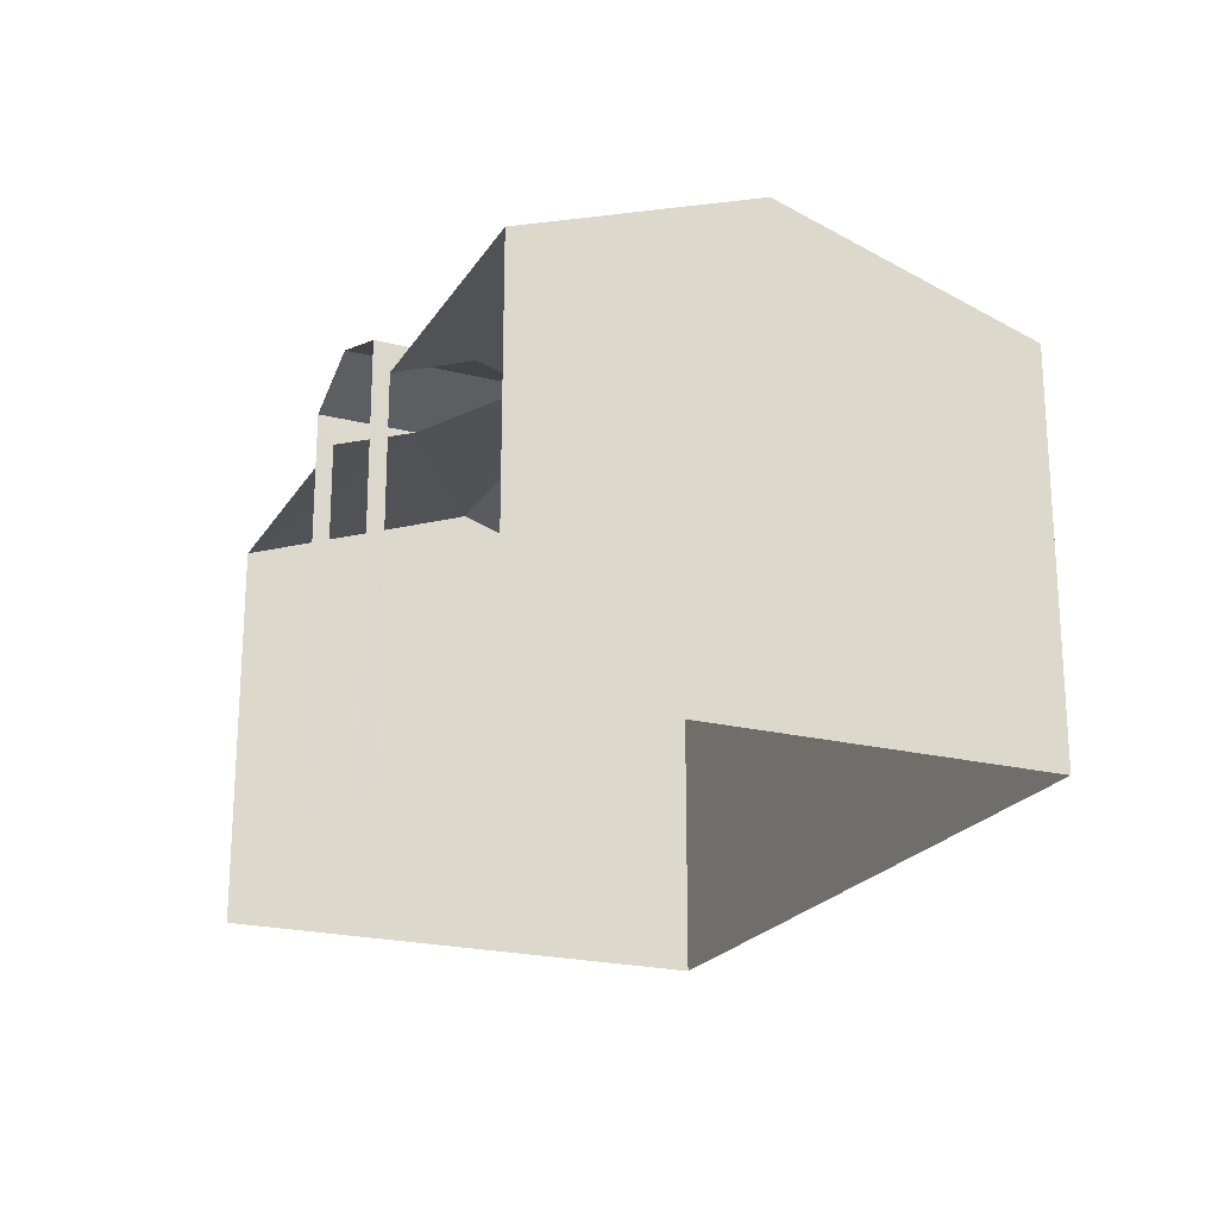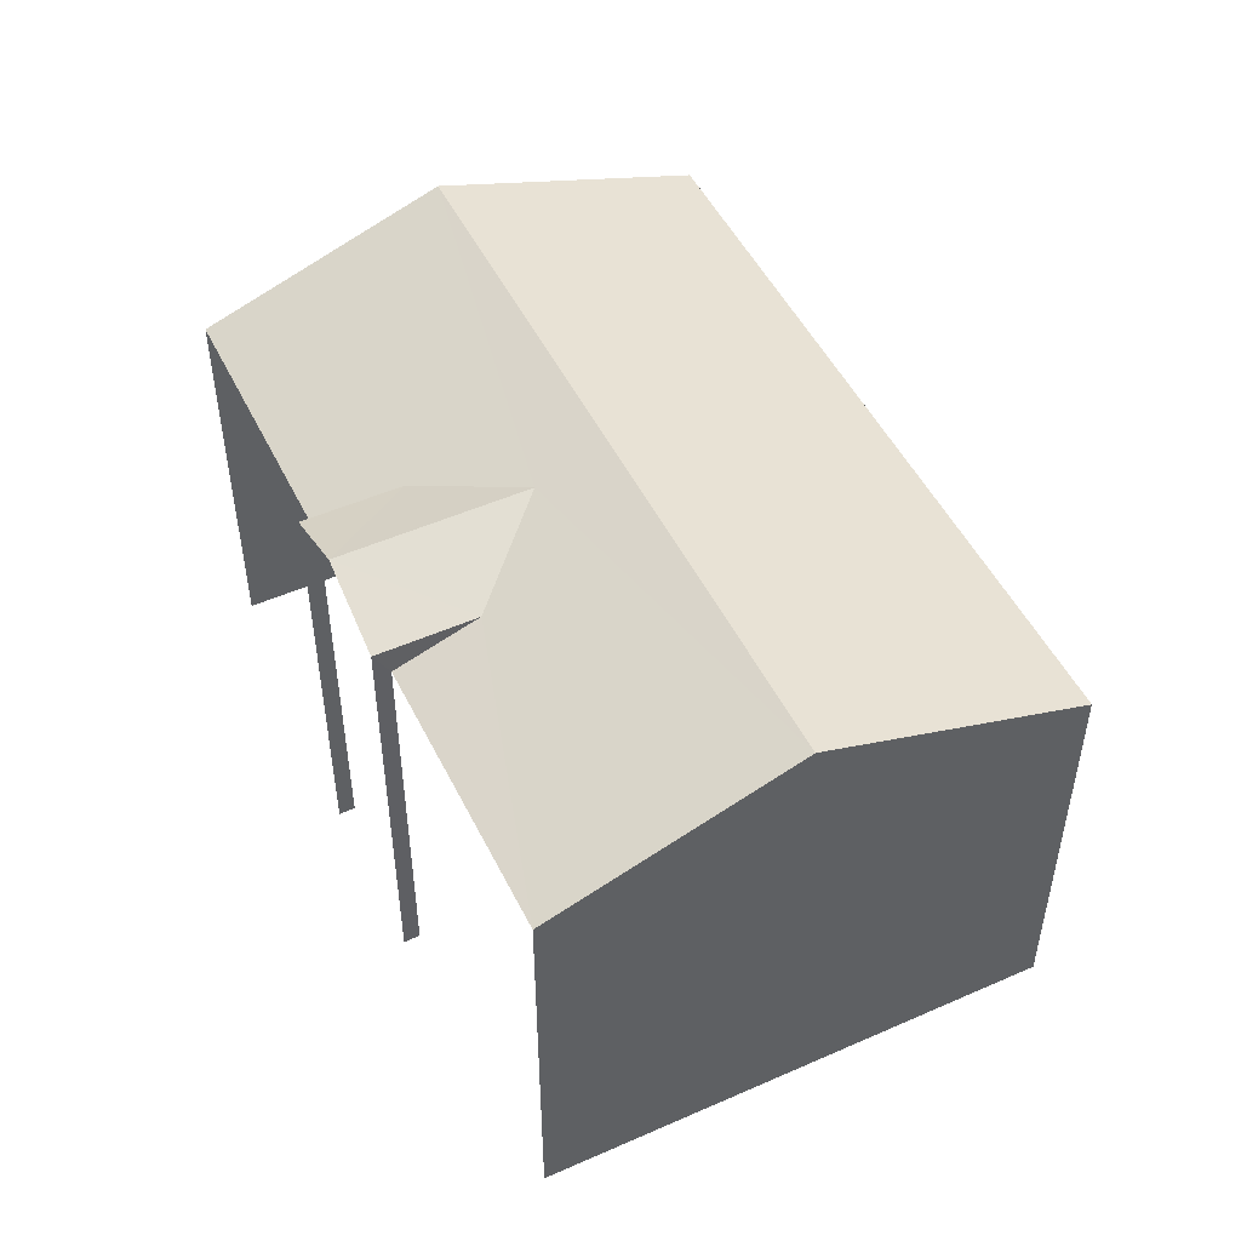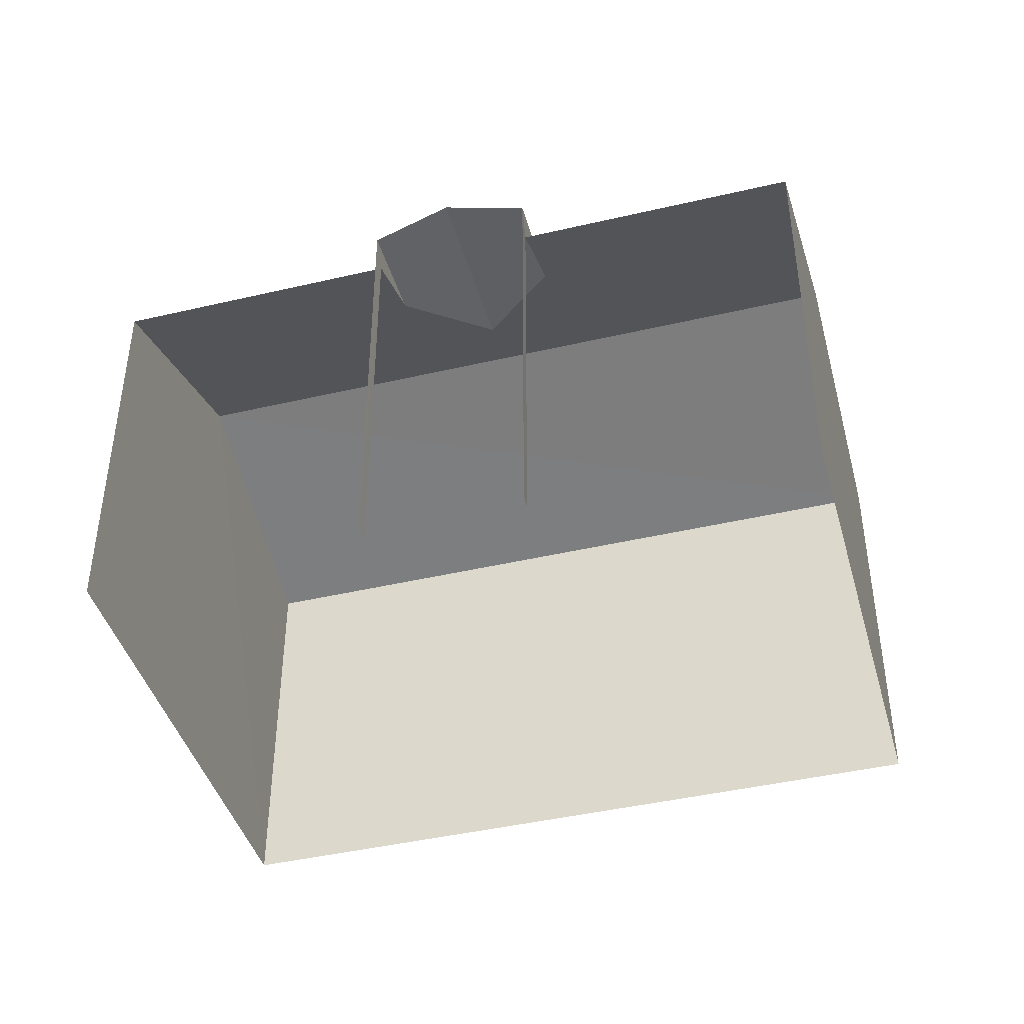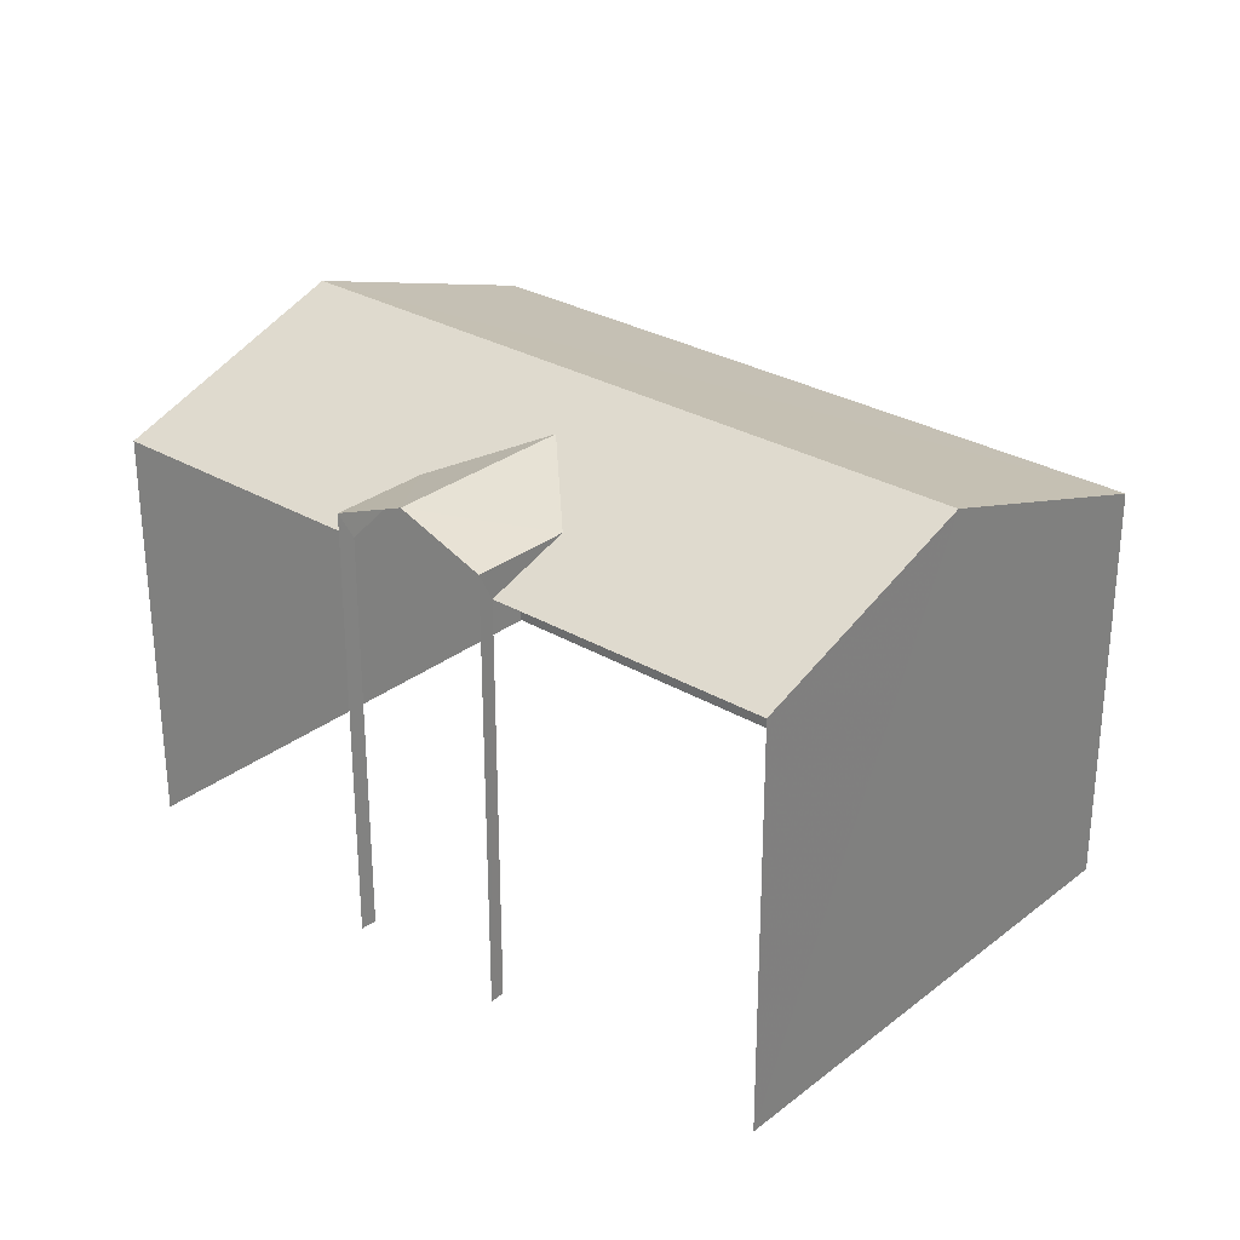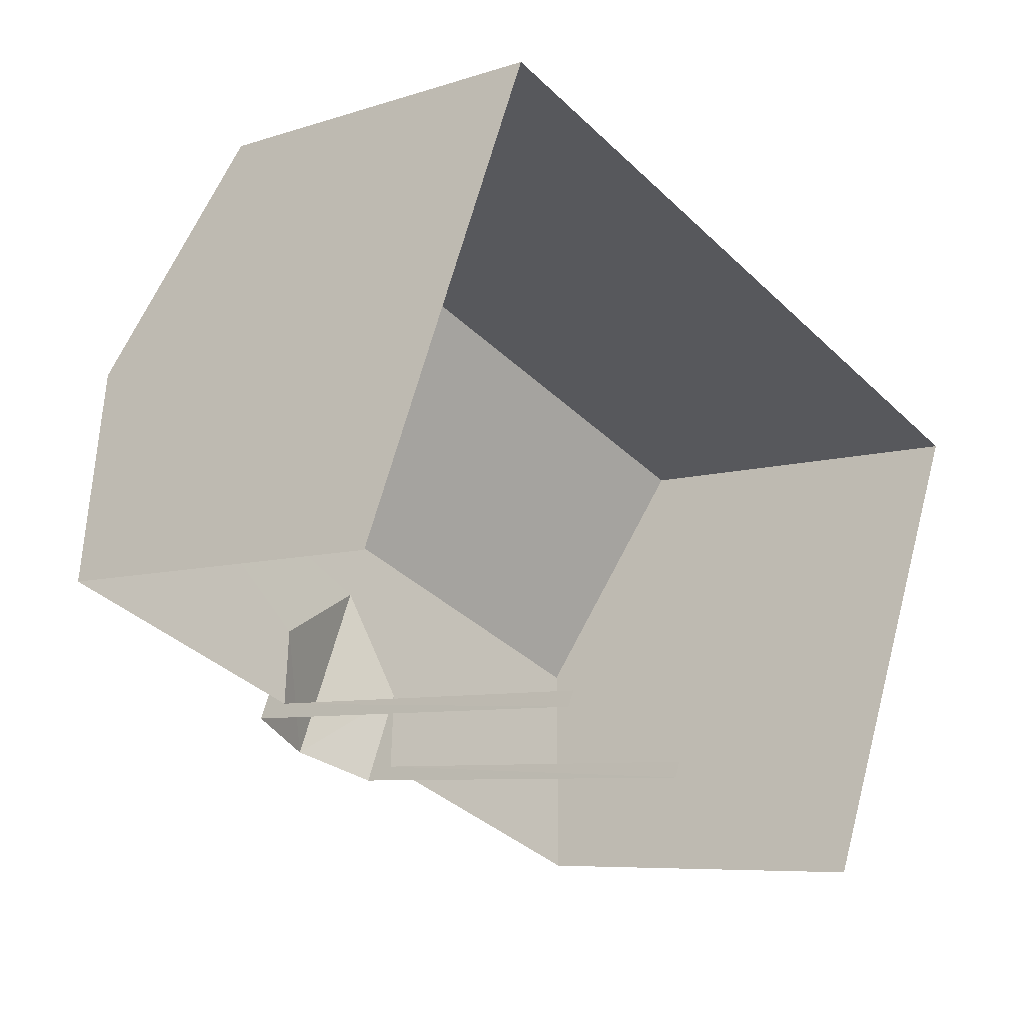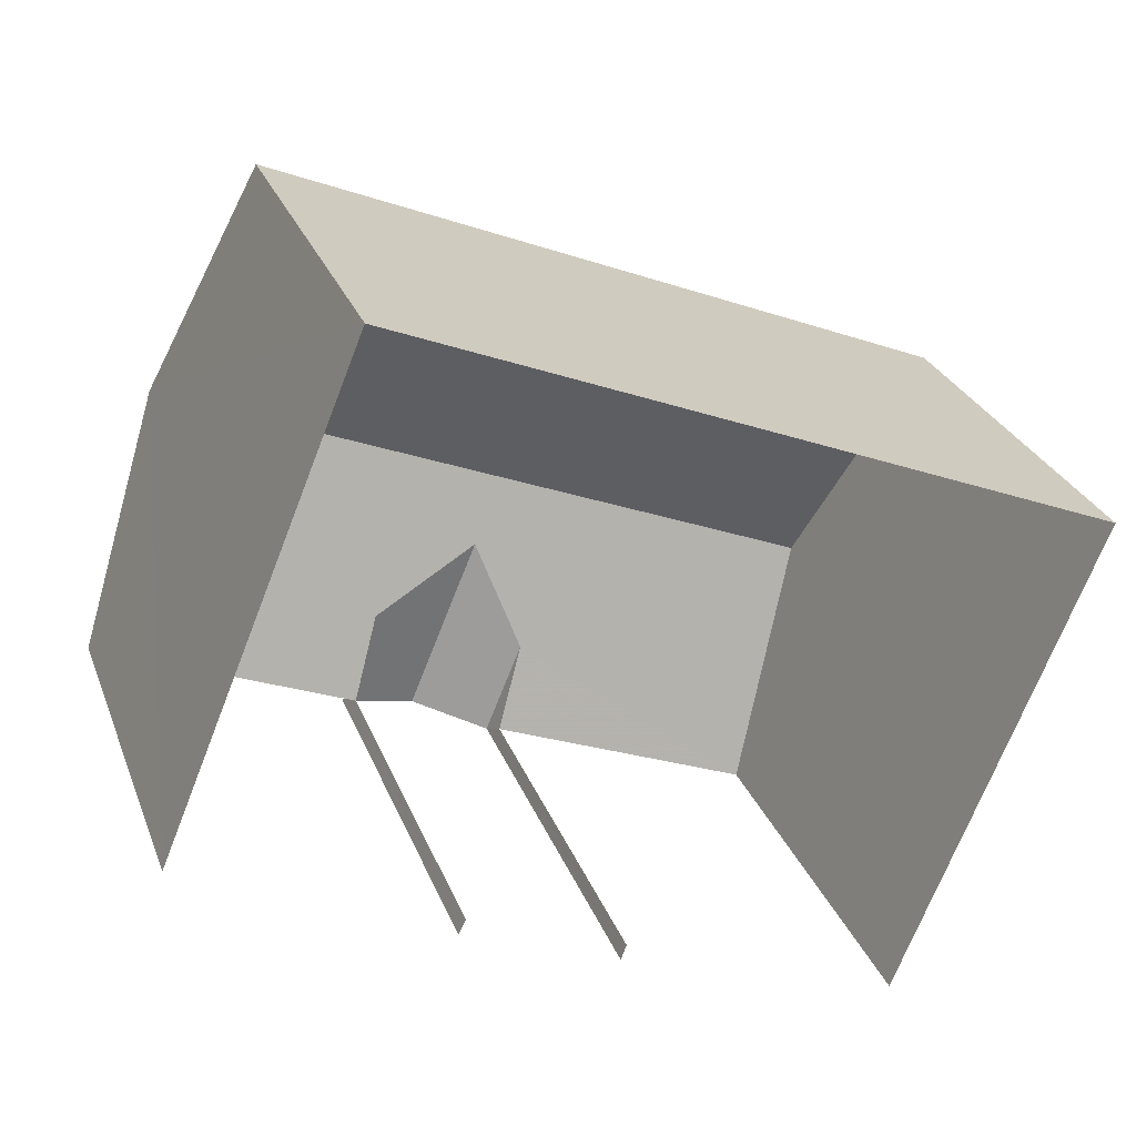
<metadata>
{"format":"obj","ext":"obj","renderer":"f3d","projection":"perspective","resolution":1024,"background":"white","views":[{"elev":-21.7,"azim":88.7,"up":"+Z"},{"elev":50.0,"azim":86.6,"up":"+Z"},{"elev":-42.8,"azim":37.9,"up":"+Z"},{"elev":29.1,"azim":63.7,"up":"+Z"},{"elev":-7.3,"azim":133.2,"up":"+Y"},{"elev":27.7,"azim":161.7,"up":"+Y"}]}
</metadata>
<code>
v -2.199e+05 -1.238e+05 37.01
v -2.199e+05 -1.238e+05 37.01
v -2.199e+05 -1.238e+05 37.01
v -2.199e+05 -1.238e+05 37.01
v -2.199e+05 -1.238e+05 37.01
v -2.199e+05 -1.238e+05 37.01
v -2.199e+05 -1.238e+05 37.01
v -2.199e+05 -1.238e+05 37.01
v -2.199e+05 -1.238e+05 45.94
v -2.199e+05 -1.238e+05 44.38
v -2.199e+05 -1.238e+05 44.38
v -2.199e+05 -1.238e+05 45.94
v -2.199e+05 -1.238e+05 44.92
v -2.199e+05 -1.238e+05 45.49
v -2.199e+05 -1.238e+05 44.92
v -2.199e+05 -1.238e+05 45.49
v -2.199e+05 -1.238e+05 44.92
v -2.199e+05 -1.238e+05 44.92
v -2.199e+05 -1.238e+05 44.38
v -2.199e+05 -1.238e+05 44.38
v -2.199e+05 -1.238e+05 44.38
v -2.199e+05 -1.238e+05 44.38
f 1 2 3
f 4 3 5
f 4 5 6
f 5 2 7
f 5 7 8
f 3 2 5
f 19 1 20
f 19 2 1
f 8 7 18
f 18 15 14
f 18 7 15
f 5 22 6
f 5 21 22
f 9 10 11
f 9 12 10
f 13 14 15
f 13 16 14
f 17 18 14
f 16 17 14
f 19 20 13
f 20 12 13
f 21 17 22
f 16 12 9
f 22 17 9
f 13 12 16
f 17 16 9
f 7 19 15
f 15 19 13
f 2 19 7
f 10 3 4
f 11 10 4
f 21 8 18
f 18 17 21
f 5 8 21
f 11 4 9
f 4 6 9
f 6 22 9
f 20 1 12
f 1 3 12
f 3 10 12

</code>
